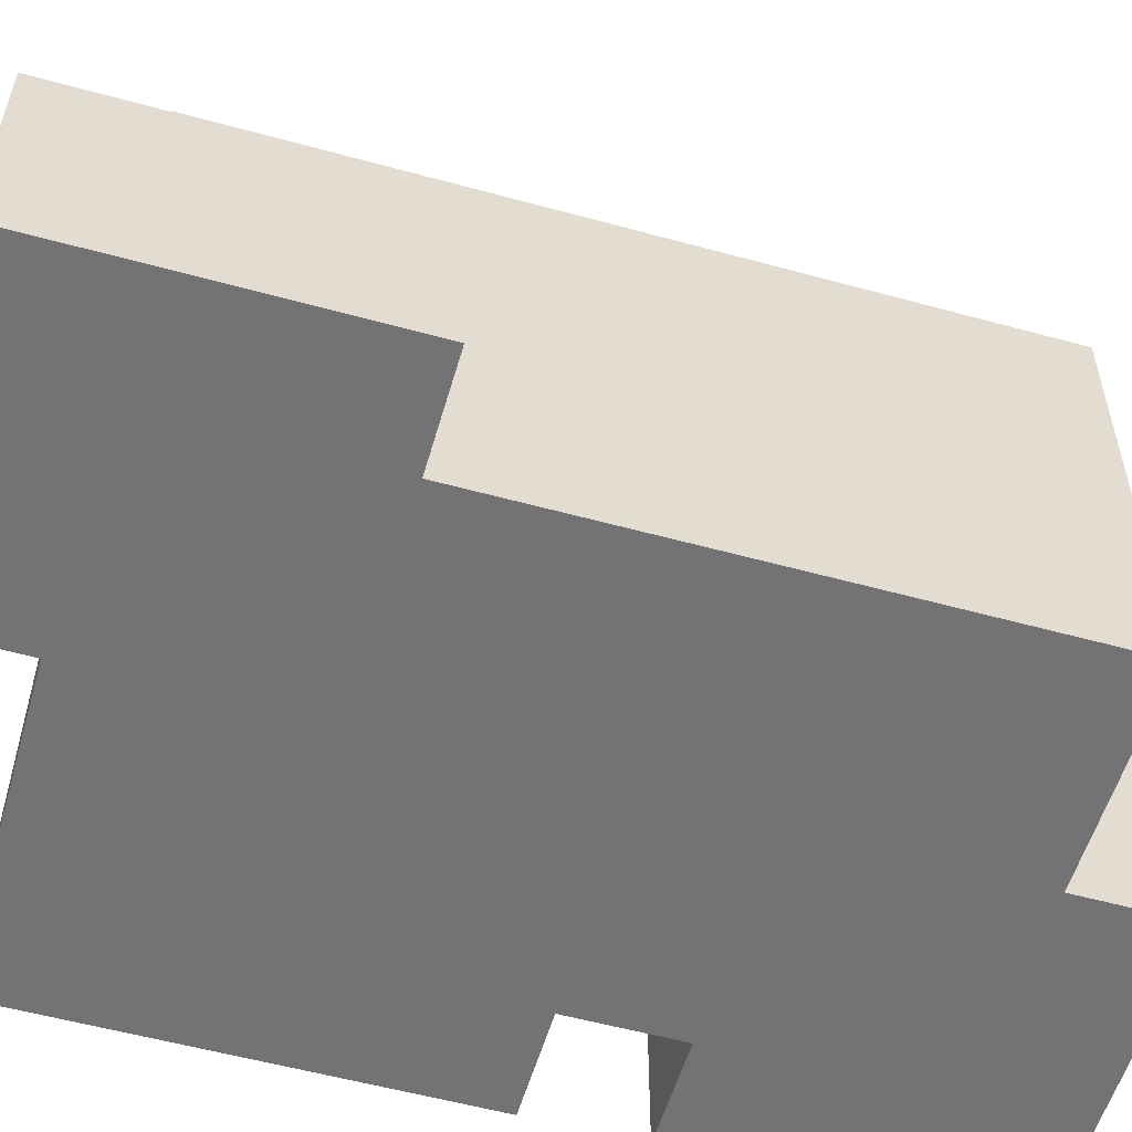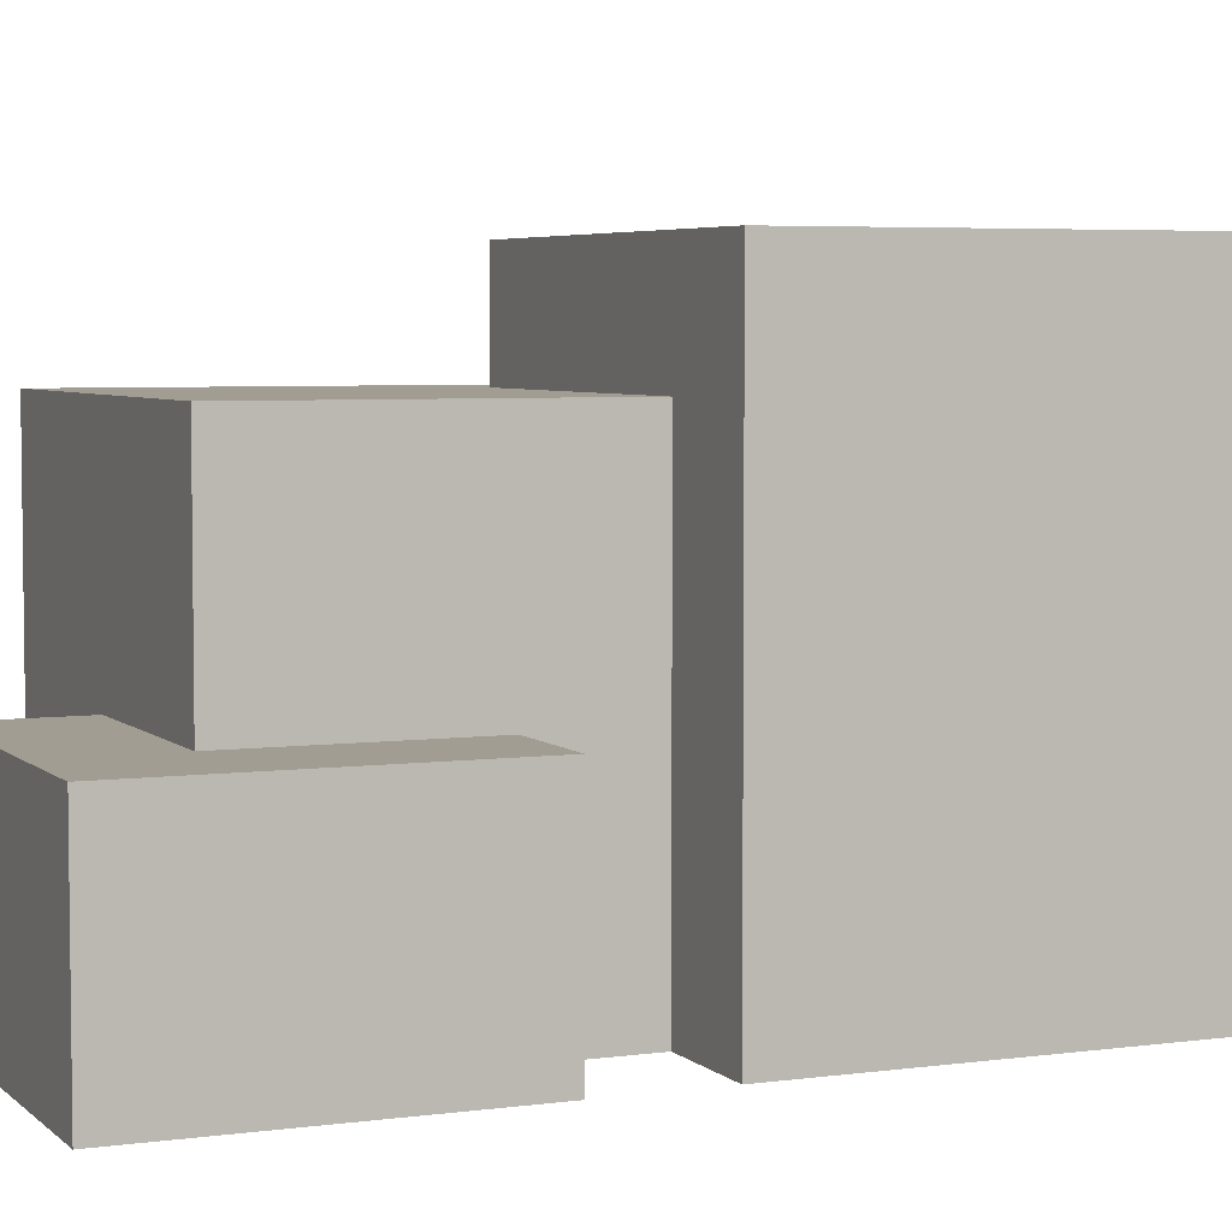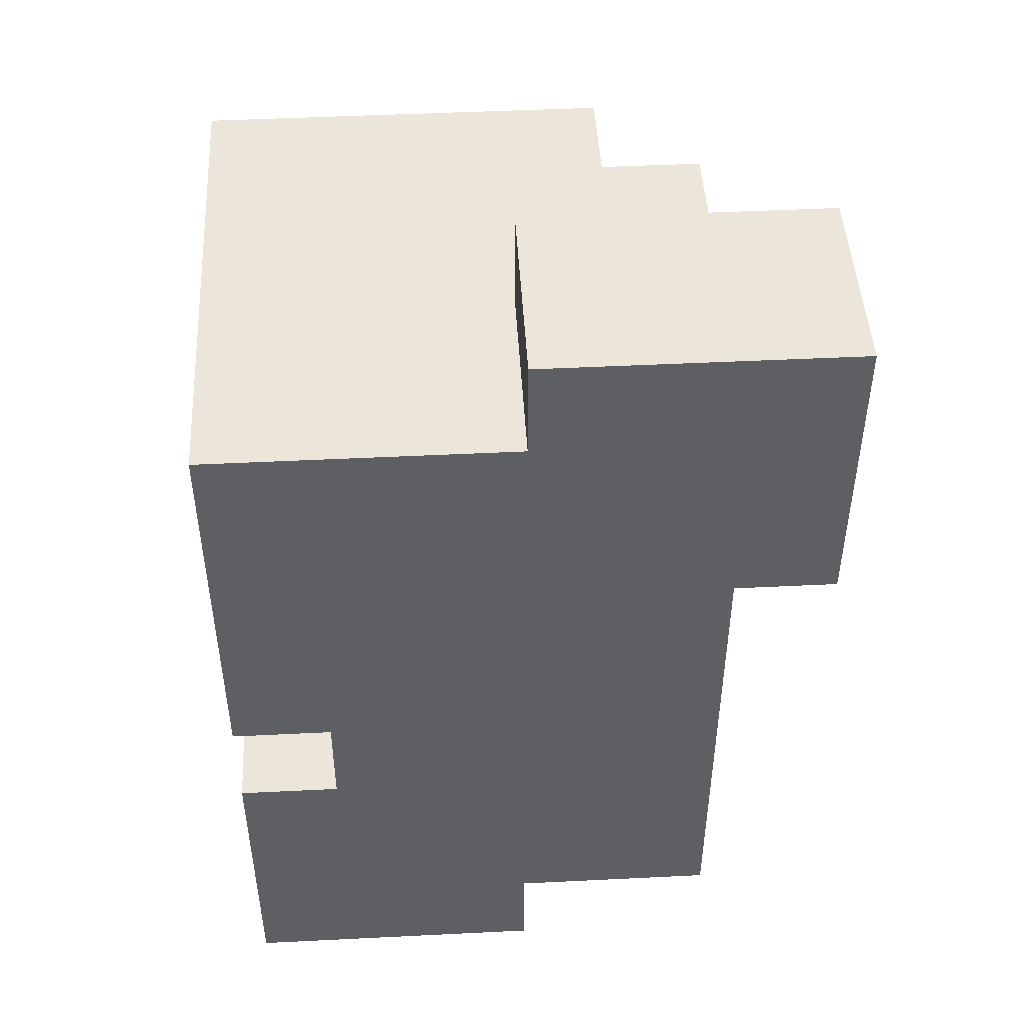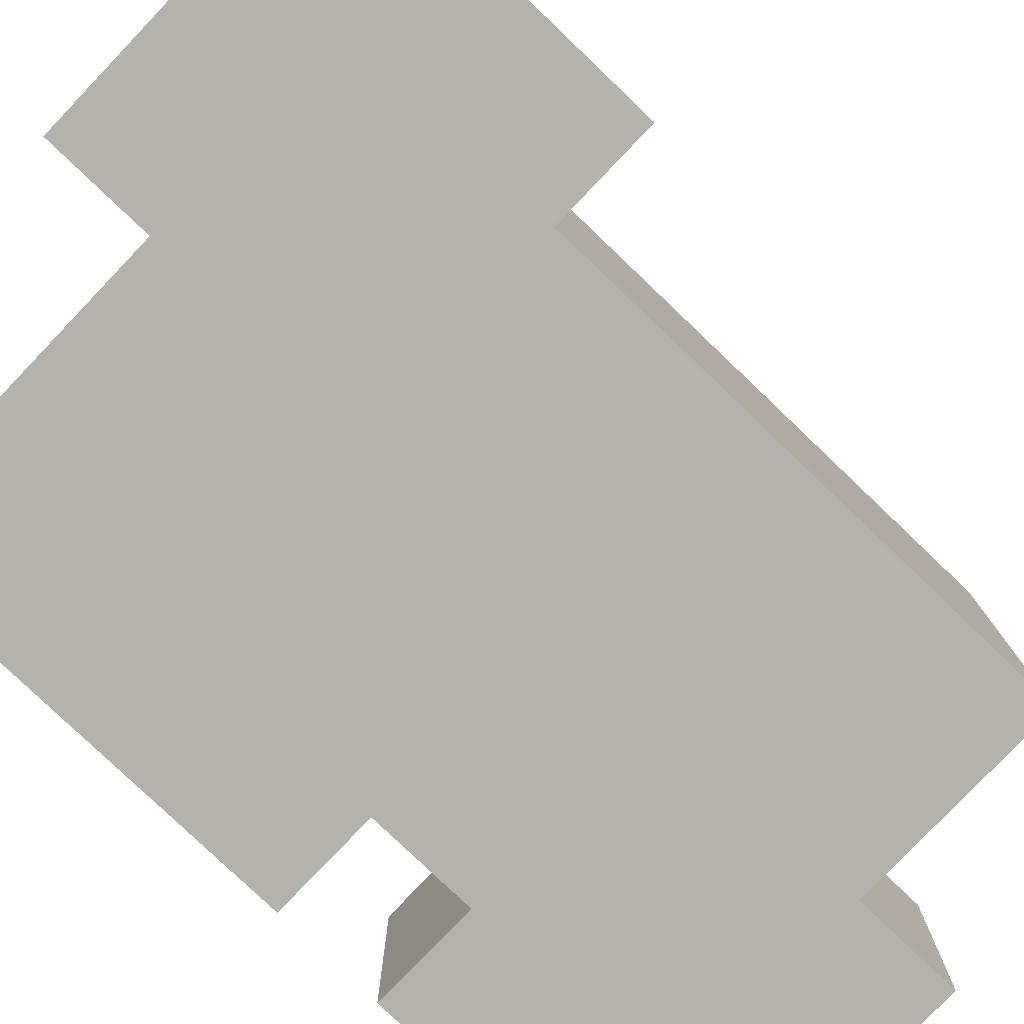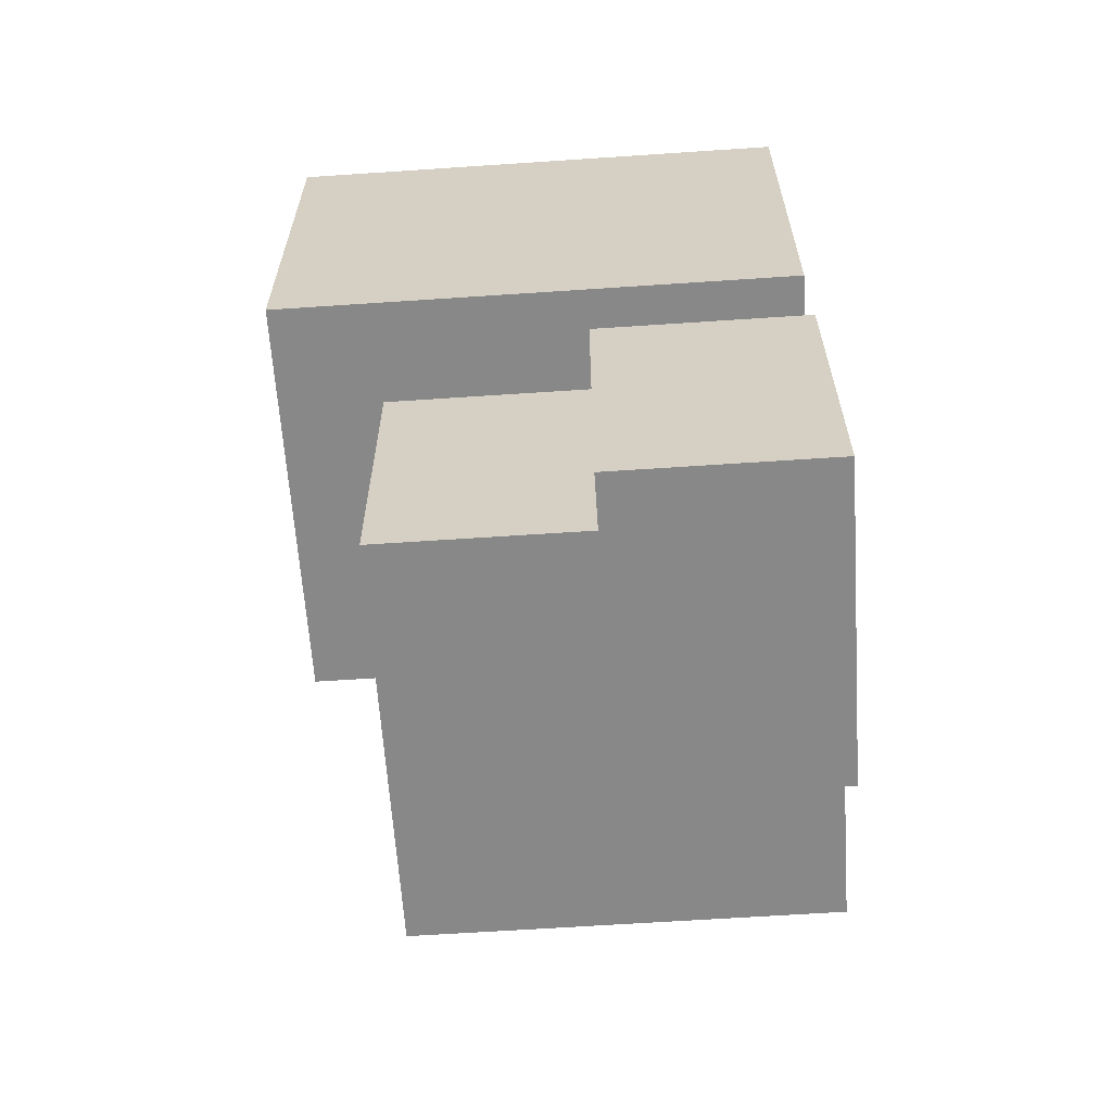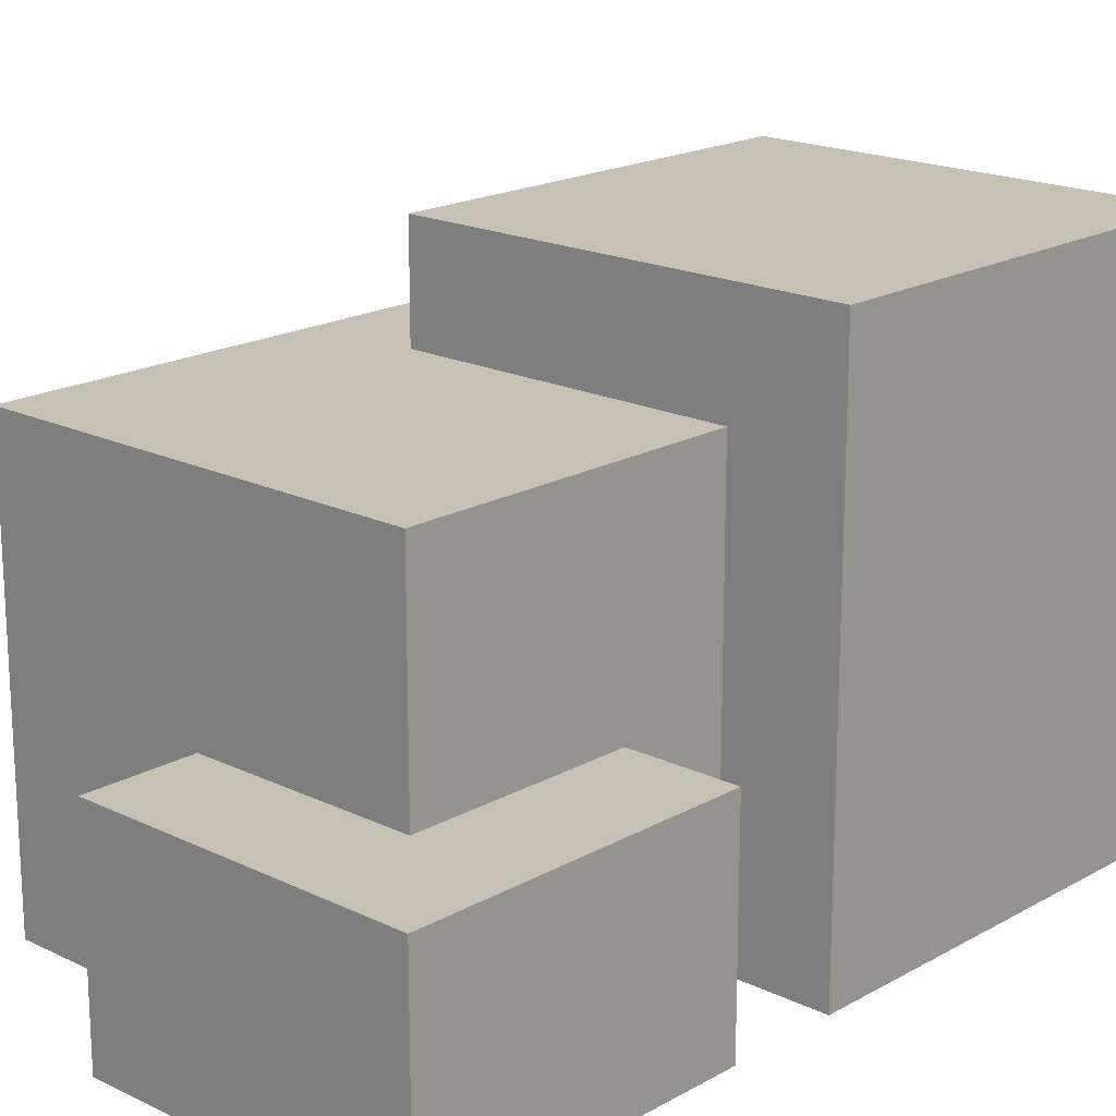
<metadata>
{"format":"obj","ext":"obj","renderer":"f3d","projection":"perspective","resolution":1024,"background":"white","views":[{"elev":-56.0,"azim":73.9,"up":"+Y"},{"elev":4.9,"azim":-113.5,"up":"+Y"},{"elev":47.3,"azim":-3.2,"up":"+Z"},{"elev":-79.6,"azim":46.3,"up":"+Y"},{"elev":-62.9,"azim":-86.1,"up":"+Z"},{"elev":18.5,"azim":-137.1,"up":"+Y"}]}
</metadata>
<code>
o
v -0.3 -0.2 0.3
v -0.3 -0.2 -0.1
v -0.3 -0.2 -0.2
v -0.3 -0.2 -0.5
v -0.3 0 -0.2
v -0.3 0 -0.5
v -0.3 0.3 0.3
v -0.3 0.3 -0.1
v -0.2 -0.2 -0.1
v -0.2 -0.2 -0.2
v -0.2 0 -0.2
v -0.2 0 -0.4
v -0.2 0.2 -0.1
v -0.2 0.2 -0.4
v 0 -0.2 0.4
v 0 -0.2 0.3
v 0 0 0.4
v 0 0 0.3
v 0 -0.2 -0.4
v 0 -0.2 -0.5
v 0 0 -0.4
v 0 0 -0.5
v 0.1 0.2 0.3
v 0.1 0.2 -0.1
v 0.1 0.3 0.3
v 0.1 0.3 -0.1
v 0.2 -0.2 0.1
v 0.2 -0.2 -0.4
v 0.2 0 0.3
v 0.2 0 0.1
v 0.2 0.2 0.3
v 0.2 0.2 -0.4
v 0.3 -0.2 0.4
v 0.3 -0.2 0.1
v 0.3 0 0.4
v 0.3 0 0.1
v 0 -0.2 0.4
v 0 0 0.4
v 0.3 -0.2 0.4
v 0.3 0 0.4
v -0.3 -0.2 0.3
v -0.3 0.3 0.3
v 0 -0.2 0.3
v 0 0 0.3
v 0.1 0.2 0.3
v 0.1 0.3 0.3
v 0.2 0 0.3
v 0.2 0.2 0.3
v -0.3 -0.2 -0.2
v -0.3 0 -0.2
v -0.2 -0.2 -0.2
v -0.2 0 -0.2
v 0.2 -0.2 0.1
v 0.2 0 0.1
v 0.3 -0.2 0.1
v 0.3 0 0.1
v -0.3 -0.2 -0.1
v -0.3 0.3 -0.1
v -0.2 -0.2 -0.1
v -0.2 0.2 -0.1
v 0.1 0.2 -0.1
v 0.1 0.3 -0.1
v -0.2 0 -0.4
v -0.2 0.2 -0.4
v 0 -0.2 -0.4
v 0 0 -0.4
v 0.2 -0.2 -0.4
v 0.2 0.2 -0.4
v -0.3 -0.2 -0.5
v -0.3 0 -0.5
v 0 -0.2 -0.5
v 0 0 -0.5
v 0 -0.2 0.4
v 0.3 -0.2 0.4
v -0.3 -0.2 0.3
v 0 -0.2 0.3
v 0.2 -0.2 0.3
v -0.1 -0.2 0.2
v 0 -0.2 0.2
v 0.1 -0.2 0.1
v 0.2 -0.2 0.1
v 0.3 -0.2 0.1
v -0.3 -0.2 -0.1
v -0.2 -0.2 -0.1
v -0.3 -0.2 -0.2
v -0.2 -0.2 -0.2
v -0.1 -0.2 -0.3
v 0.1 -0.2 -0.3
v 0 -0.2 -0.4
v 0.2 -0.2 -0.4
v -0.3 -0.2 -0.5
v 0 -0.2 -0.5
v 0 0 0.4
v 0.3 0 0.4
v 0 0 0.3
v 0.2 0 0.3
v 0.2 0 0.1
v 0.3 0 0.1
v -0.3 0 -0.2
v -0.2 0 -0.2
v -0.2 0 -0.4
v 0 0 -0.4
v -0.3 0 -0.5
v 0 0 -0.5
v 0.1 0.2 0.3
v 0.2 0.2 0.3
v -0.2 0.2 -0.1
v 0.1 0.2 -0.1
v -0.2 0.2 -0.4
v 0.2 0.2 -0.4
v -0.3 0.3 0.3
v 0.1 0.3 0.3
v -0.3 0.3 -0.1
v 0.1 0.3 -0.1
f 5 4 3
f 6 4 5
f 7 2 1
f 8 2 7
f 11 10 9
f 13 11 9
f 13 12 11
f 14 12 13
f 17 16 15
f 18 16 17
f 19 20 21
f 21 20 22
f 23 24 25
f 25 24 26
f 27 28 30
f 29 30 31
f 30 28 32
f 31 30 32
f 33 34 35
f 35 34 36
f 39 38 37
f 40 38 39
f 43 42 41
f 44 42 43
f 45 42 44
f 46 42 45
f 47 45 44
f 48 45 47
f 51 50 49
f 52 50 51
f 53 54 55
f 55 54 56
f 57 58 59
f 59 58 60
f 60 58 61
f 61 58 62
f 63 64 66
f 65 66 67
f 66 64 68
f 67 66 68
f 69 70 71
f 71 70 72
f 76 74 73
f 77 74 76
f 78 76 75
f 79 77 76
f 79 76 78
f 80 79 78
f 80 77 79
f 81 74 77
f 81 77 80
f 82 74 81
f 83 78 75
f 84 78 83
f 86 78 84
f 87 80 78
f 87 86 85
f 87 78 86
f 88 81 80
f 88 80 87
f 89 88 87
f 90 81 88
f 90 88 89
f 91 87 85
f 91 89 87
f 92 89 91
f 93 94 95
f 95 94 96
f 96 94 97
f 97 94 98
f 99 100 101
f 99 101 103
f 101 102 103
f 103 102 104
f 105 106 108
f 107 108 109
f 108 106 110
f 109 108 110
f 111 112 113
f 113 112 114

</code>
